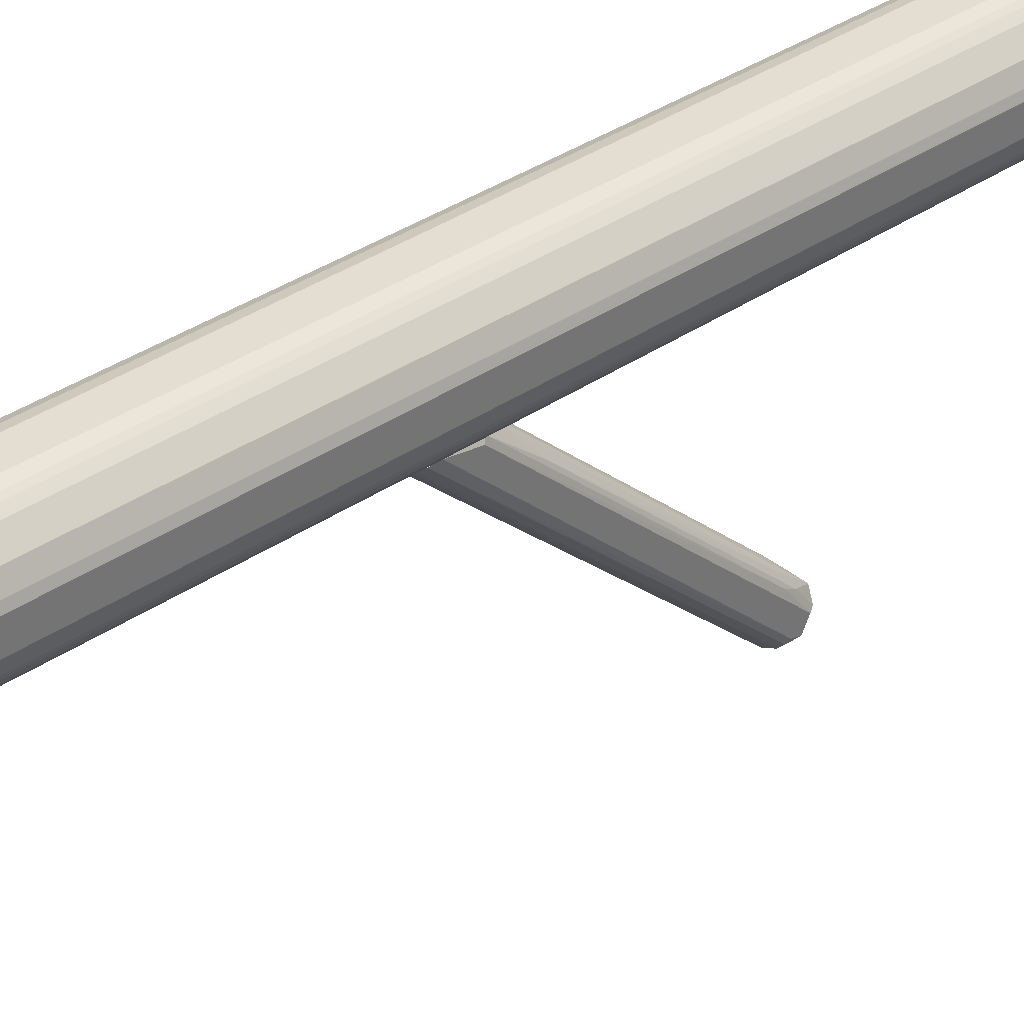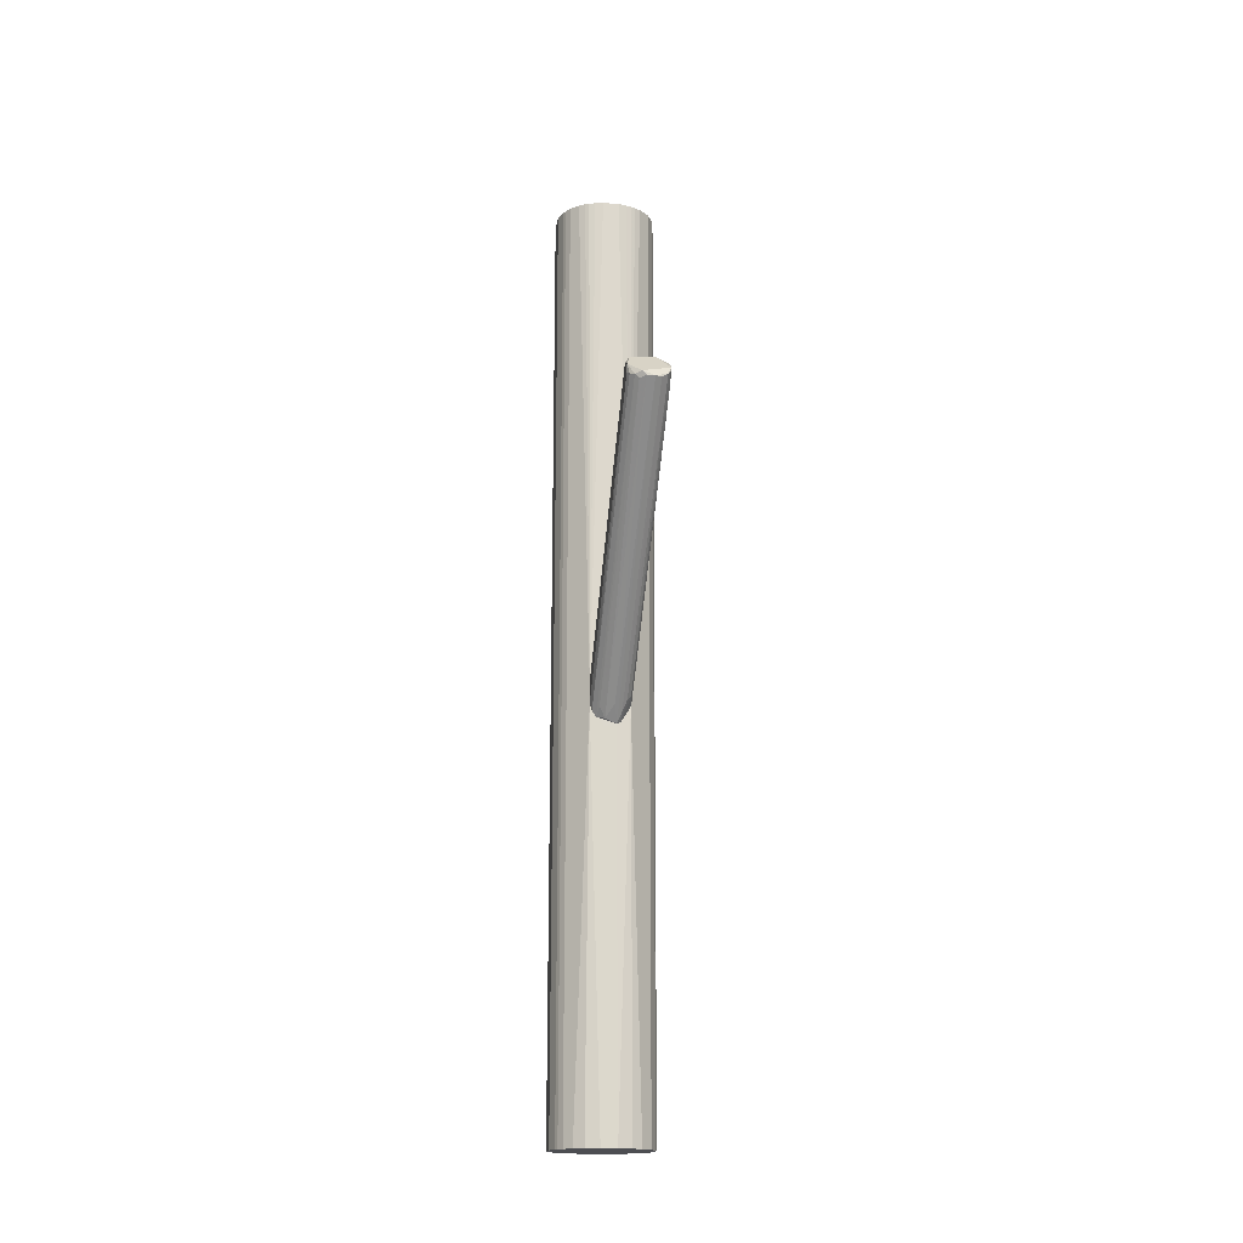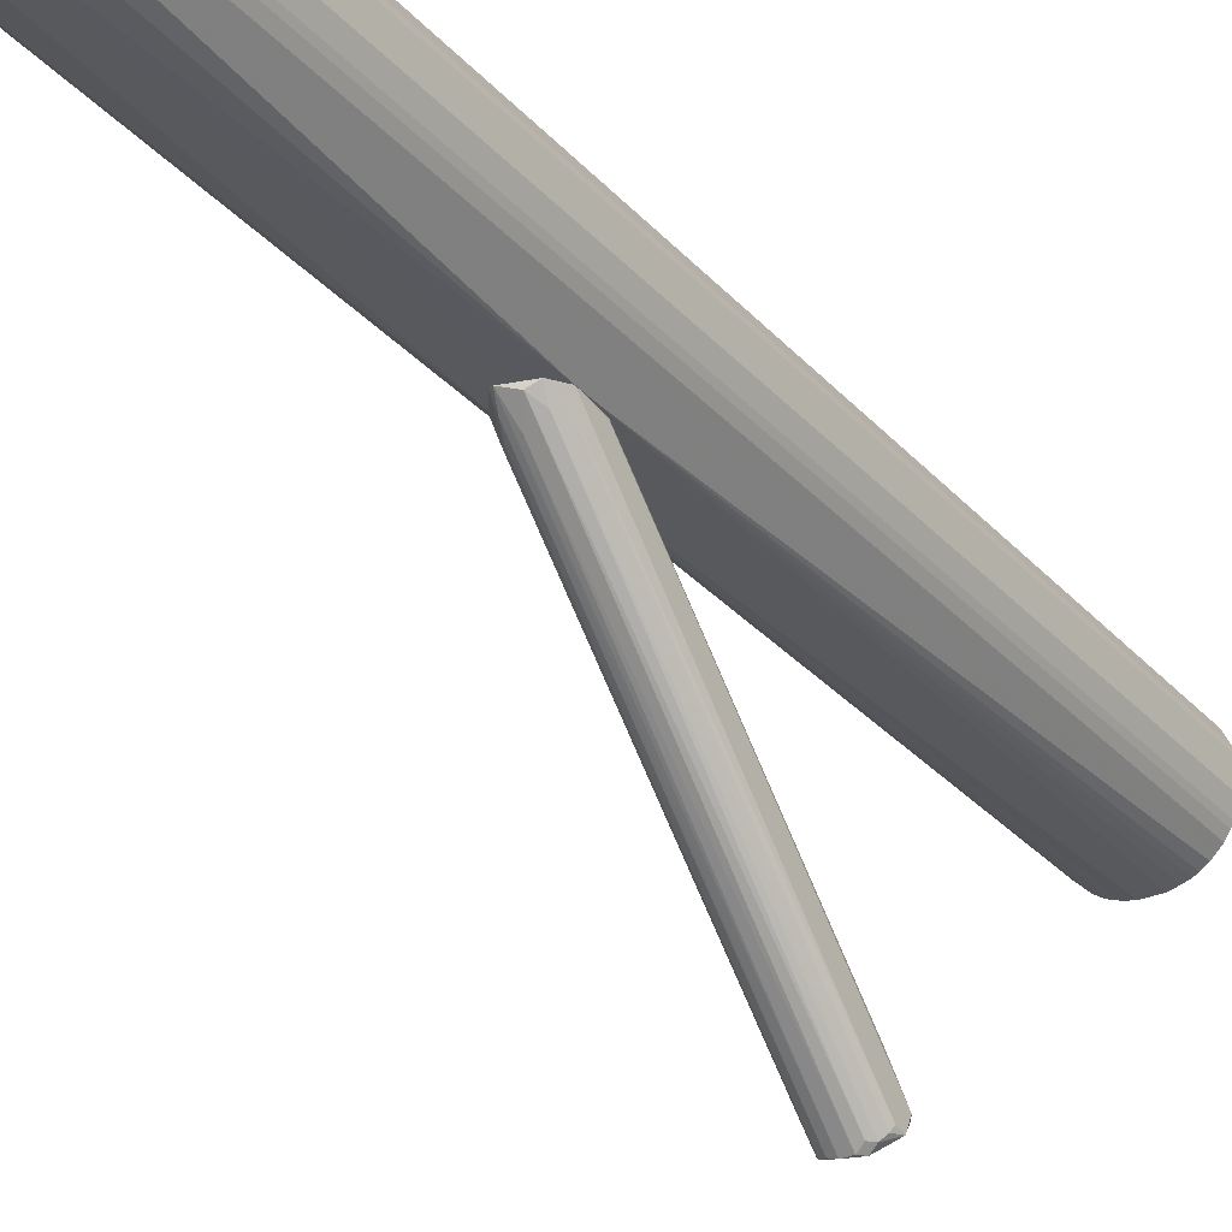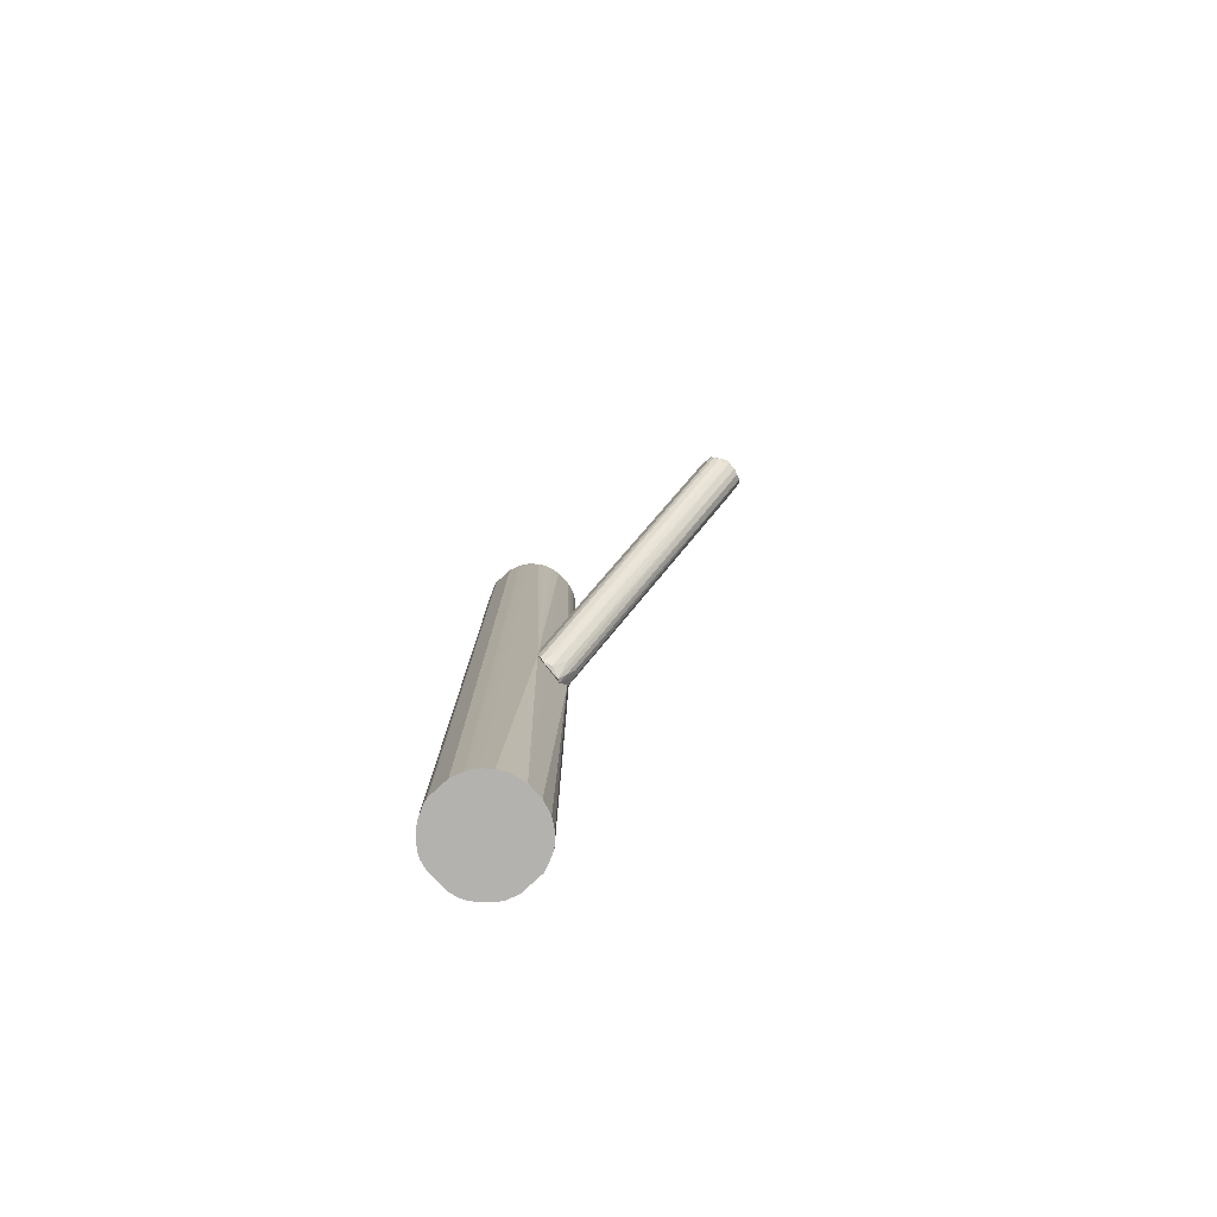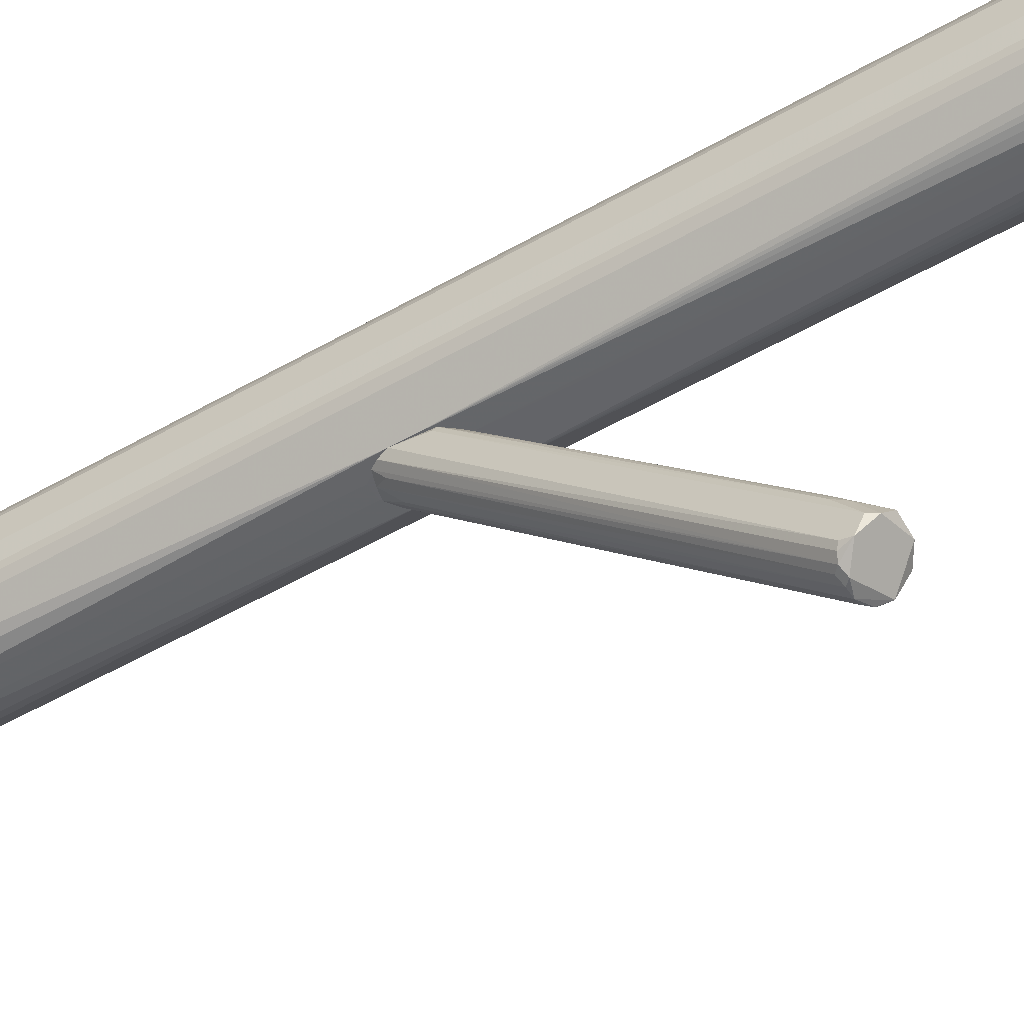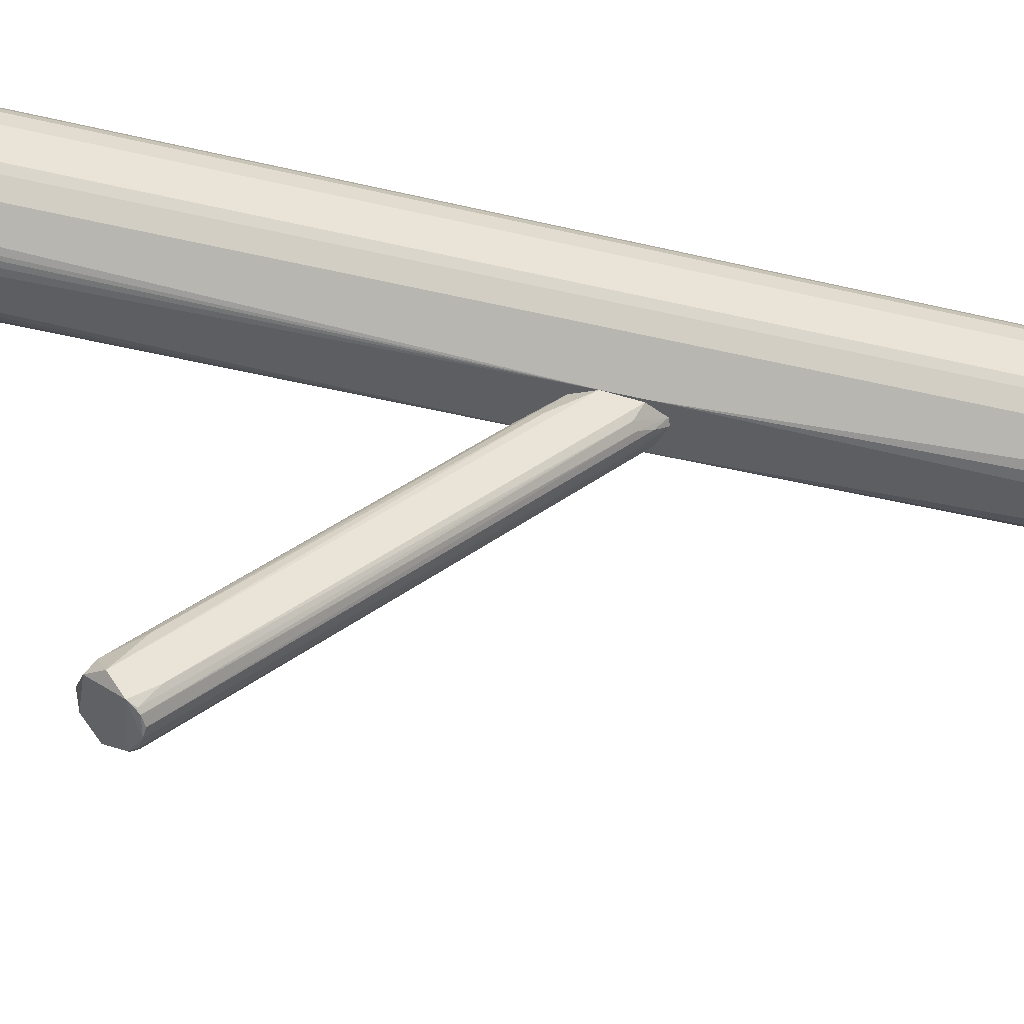
<metadata>
{"format":"obj","ext":"obj","renderer":"f3d","projection":"perspective","resolution":1024,"background":"white","views":[{"elev":36.2,"azim":-131.9,"up":"+Y"},{"elev":-17.1,"azim":-8.7,"up":"+Z"},{"elev":-29.9,"azim":-147.0,"up":"+Y"},{"elev":-79.7,"azim":-47.3,"up":"+Z"},{"elev":-51.3,"azim":-57.9,"up":"+Y"},{"elev":-38.0,"azim":72.5,"up":"+Y"}]}
</metadata>
<code>
o convex_0
v 0.01249 0.07458 -0.02635
v -0.004387 -0.1828 0.1846
v 0.004051 -0.1828 0.1846
v 0.006162 0.07246 -0.08544
v -0.02126 0.07035 -0.03689
v -0.008604 -0.1511 0.2162
v 0.02093 -0.1596 0.2078
v -0.02126 -0.1701 0.1909
v 0.02093 0.07246 -0.06646
v -0.01493 0.07246 -0.07909
v 0.01882 -0.1765 0.1909
v -0.006493 0.07458 -0.02213
v 0.008272 -0.1448 0.2099
v -0.02126 -0.1596 0.2057
v 0.02093 0.07458 -0.04112
v -0.02126 0.07458 -0.06433
v -0.01704 0.03659 0.009528
v 0.0146 0.0577 -0.06433
v -0.01493 -0.1786 0.1867
v -0.006493 0.06823 -0.08122
v 0.02093 -0.1744 0.1973
v 0.01671 -0.13 0.1867
v 0.01038 -0.1807 0.1846
v 0.001941 0.0577 -0.00314
v -0.01704 -0.1406 0.1973
v -0.01915 0.07246 -0.07277
v -0.02126 -0.1722 0.1994
v 0.01882 0.05347 -0.01159
v 0.008272 -0.1554 0.2162
v -0.002276 -0.1195 0.1846
v -0.01071 0.07458 -0.02425
v -0.01071 -0.1786 0.1825
v 0.01038 0.07458 -0.08332
v 0.01038 0.04926 0.003179
v 0.001941 0.05558 -0.06855
v -0.01915 0.07458 -0.0348
v 0.01882 0.05979 -0.06011
v 0.01671 -0.1786 0.1888
v -0.01915 -0.1744 0.1888
v -0.01282 -0.1237 0.1846
v -0.01282 0.06191 -0.07065
v 0.02093 -0.1617 0.1803
v -0.008604 -0.1828 0.1888
v -0.01915 -0.1343 0.1867
v 0.01038 0.06402 -0.07487
v 0.0146 0.05558 -0.007363
v 0.01249 -0.1195 0.1803
v -0.01704 -0.1596 0.212
v 0.006162 -0.1279 0.193
f 34 24 49
f 5 8 14
f 7 9 15
f 12 1 15
f 12 15 16
f 8 5 16
f 10 4 20
f 9 7 21
f 13 7 22
f 3 4 23
f 1 12 24
f 8 16 26
f 16 10 26
f 10 19 26
f 14 8 27
f 15 1 28
f 7 15 28
f 22 7 28
f 7 13 29
f 13 6 29
f 21 7 29
f 12 6 30
f 24 12 30
f 6 12 31
f 12 16 31
f 2 19 32
f 20 2 32
f 4 10 33
f 15 9 33
f 16 15 33
f 10 16 33
f 1 24 34
f 3 2 35
f 4 3 35
f 2 20 35
f 20 4 35
f 16 5 36
f 31 16 36
f 17 31 36
f 33 9 37
f 18 33 37
f 21 3 38
f 11 21 38
f 3 23 38
f 23 18 38
f 37 11 38
f 18 37 38
f 8 26 39
f 26 19 39
f 27 8 39
f 19 27 39
f 25 6 40
f 17 25 40
f 6 31 40
f 31 17 40
f 19 10 41
f 10 20 41
f 32 19 41
f 20 32 41
f 9 21 42
f 21 11 42
f 37 9 42
f 11 37 42
f 2 3 43
f 19 2 43
f 3 21 43
f 27 19 43
f 21 29 43
f 29 27 43
f 5 14 44
f 14 25 44
f 25 17 44
f 36 5 44
f 17 36 44
f 23 4 45
f 18 23 45
f 4 33 45
f 33 18 45
f 28 1 46
f 22 28 46
f 1 34 46
f 46 34 47
f 13 22 47
f 34 13 47
f 22 46 47
f 6 25 48
f 25 14 48
f 14 27 48
f 29 6 48
f 27 29 48
f 6 13 49
f 30 6 49
f 24 30 49
f 13 34 49
o convex_1
v 0.01248 0.1822 0.5011
v -0.006495 0.07458 -0.0875
v 0.006154 0.07458 -0.0875
v -0.01281 0.1822 -0.5011
v -0.05291 0.1189 0.5011
v 0.05258 0.1168 0.5011
v 0.05258 0.1421 -0.5011
v -0.04658 0.102 -0.5011
v 0.03359 0.08725 -0.5011
v -0.01704 0.0788 0.5011
v -0.04446 0.1611 0.5011
v -0.05079 0.1484 -0.5011
v 0.02726 0.08303 0.5011
v 0.02936 0.1758 -0.5011
v 0.04835 0.1547 0.5011
v -0.02337 0.08091 -0.5011
v -0.02126 0.1801 0.5011
v -0.04236 0.09569 0.5011
v -0.0318 0.1737 -0.5011
v 0.05046 0.1105 -0.5011
v 0.04413 0.09779 0.5011
v -0.02126 0.07458 -0.04532
v 0.02093 0.07458 -0.06847
v 0.00827 0.07671 -0.5011
v 0.02936 0.1758 0.5011
v -0.05291 0.1189 -0.5011
v -0.05291 0.1421 0.5011
v 0.04413 0.1611 -0.5011
v 0.00827 0.07671 0.5011
v 0.01248 0.1822 -0.5011
v 0.05258 0.1421 0.5011
v -0.04446 0.1611 -0.5011
v -0.04236 0.09569 -0.5011
v 0.04413 0.09779 -0.5011
v 0.05258 0.1168 -0.5011
v -0.01281 0.1822 0.5011
v -0.0318 0.1737 0.5011
v -0.05291 0.1421 -0.5011
v -0.04868 0.1062 0.5011
v -0.02759 0.08303 0.5011
v 0.02093 0.18 -0.5011
v -0.008601 0.07671 -0.5011
v -0.02126 0.1801 -0.5011
v 0.04413 0.1611 0.5011
v 0.04835 0.1547 -0.5011
v 0.02304 0.08091 -0.5011
v -0.008601 0.07671 0.5011
v 0.02093 0.18 0.5011
v -0.03392 0.08725 -0.5011
v 0.05046 0.1105 0.5011
v -0.05079 0.1484 0.5011
v 0.03359 0.08725 0.5011
v -0.03392 0.08725 0.5011
v -0.04868 0.1062 -0.5011
v -0.02547 0.1779 -0.5011
v 0.02304 0.08091 0.5011
v 0.02093 0.07458 -0.04316
v -0.04658 0.102 0.5011
v -0.02547 0.1779 0.5011
v -0.02126 0.07458 -0.06641
v -0.006495 0.07458 -0.02423
v -0.02337 0.08091 0.5011
v 0.01671 0.0788 0.5011
f 106 105 112
f 50 54 55
f 53 56 57
f 57 56 58
f 55 54 59
f 54 50 60
f 53 57 61
f 55 59 62
f 56 53 63
f 50 55 64
f 57 58 65
f 60 50 66
f 59 54 67
f 53 61 68
f 58 56 69
f 55 62 70
f 51 52 71
f 71 52 72
f 52 51 73
f 65 58 73
f 72 52 73
f 50 64 74
f 61 57 75
f 54 60 76
f 75 54 76
f 56 63 77
f 63 74 77
f 62 59 78
f 53 50 79
f 63 53 79
f 55 56 80
f 56 64 80
f 64 55 80
f 61 60 81
f 68 61 81
f 60 68 81
f 57 65 82
f 67 57 82
f 71 67 82
f 58 69 83
f 69 70 83
f 72 58 83
f 70 72 83
f 56 55 84
f 55 69 84
f 69 56 84
f 50 53 85
f 66 50 85
f 53 66 85
f 60 66 86
f 68 60 86
f 61 75 87
f 76 61 87
f 75 76 87
f 67 54 88
f 54 75 88
f 59 67 89
f 74 63 90
f 79 50 90
f 63 79 90
f 73 51 91
f 65 73 91
f 66 53 92
f 53 68 92
f 74 64 93
f 64 77 93
f 77 74 93
f 64 56 94
f 56 77 94
f 77 64 94
f 58 72 95
f 73 58 95
f 72 73 95
f 59 71 96
f 78 59 96
f 50 74 97
f 90 50 97
f 74 90 97
f 82 65 98
f 69 55 99
f 70 69 99
f 55 70 99
f 60 61 100
f 61 76 100
f 76 60 100
f 70 62 101
f 67 71 102
f 89 67 102
f 71 89 102
f 75 57 103
f 57 88 103
f 88 75 103
f 68 86 104
f 66 92 104
f 92 68 104
f 62 78 105
f 72 70 106
f 71 72 106
f 101 62 106
f 70 101 106
f 62 105 106
f 57 67 107
f 67 88 107
f 88 57 107
f 86 66 108
f 66 104 108
f 104 86 108
f 51 71 109
f 71 82 109
f 91 51 109
f 65 91 109
f 98 65 109
f 82 98 109
f 96 71 110
f 78 96 110
f 106 78 110
f 71 106 110
f 71 59 111
f 59 89 111
f 89 71 111
f 105 78 112
f 78 106 112

</code>
